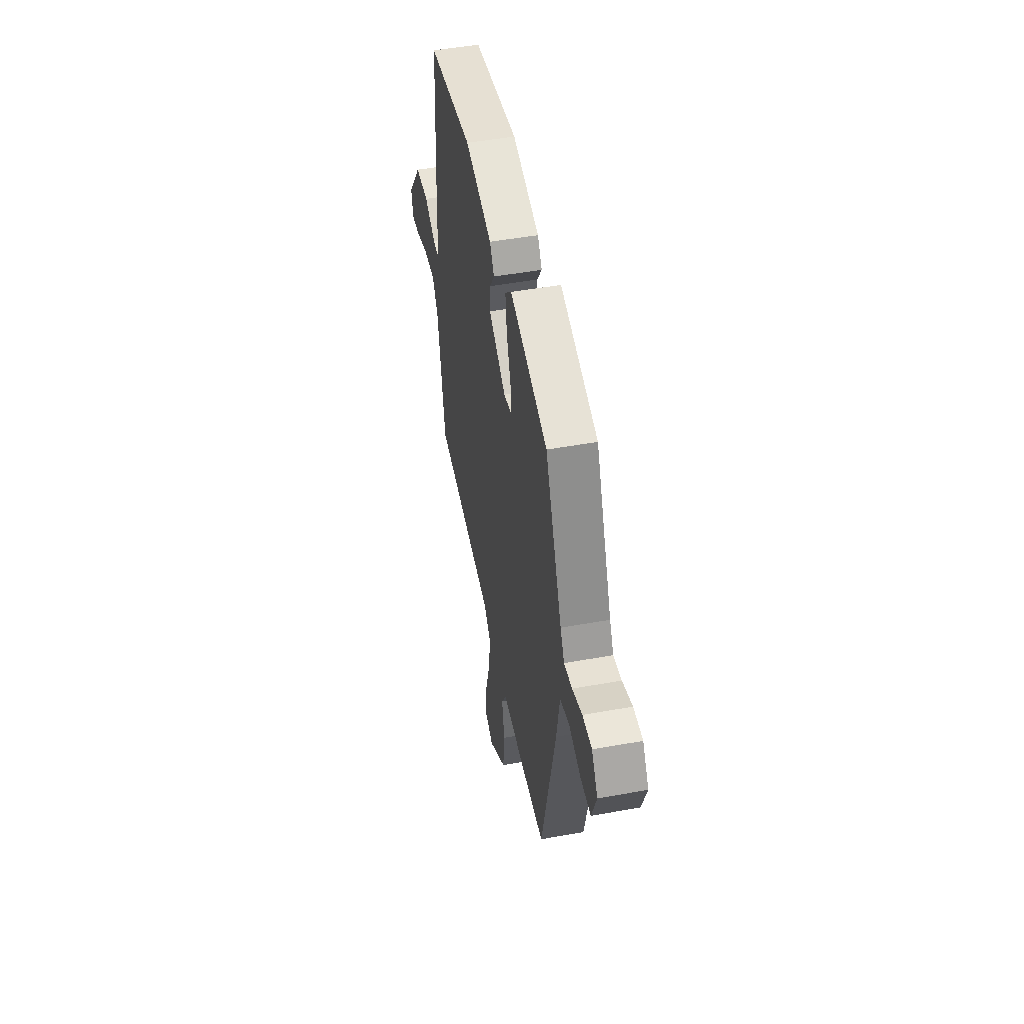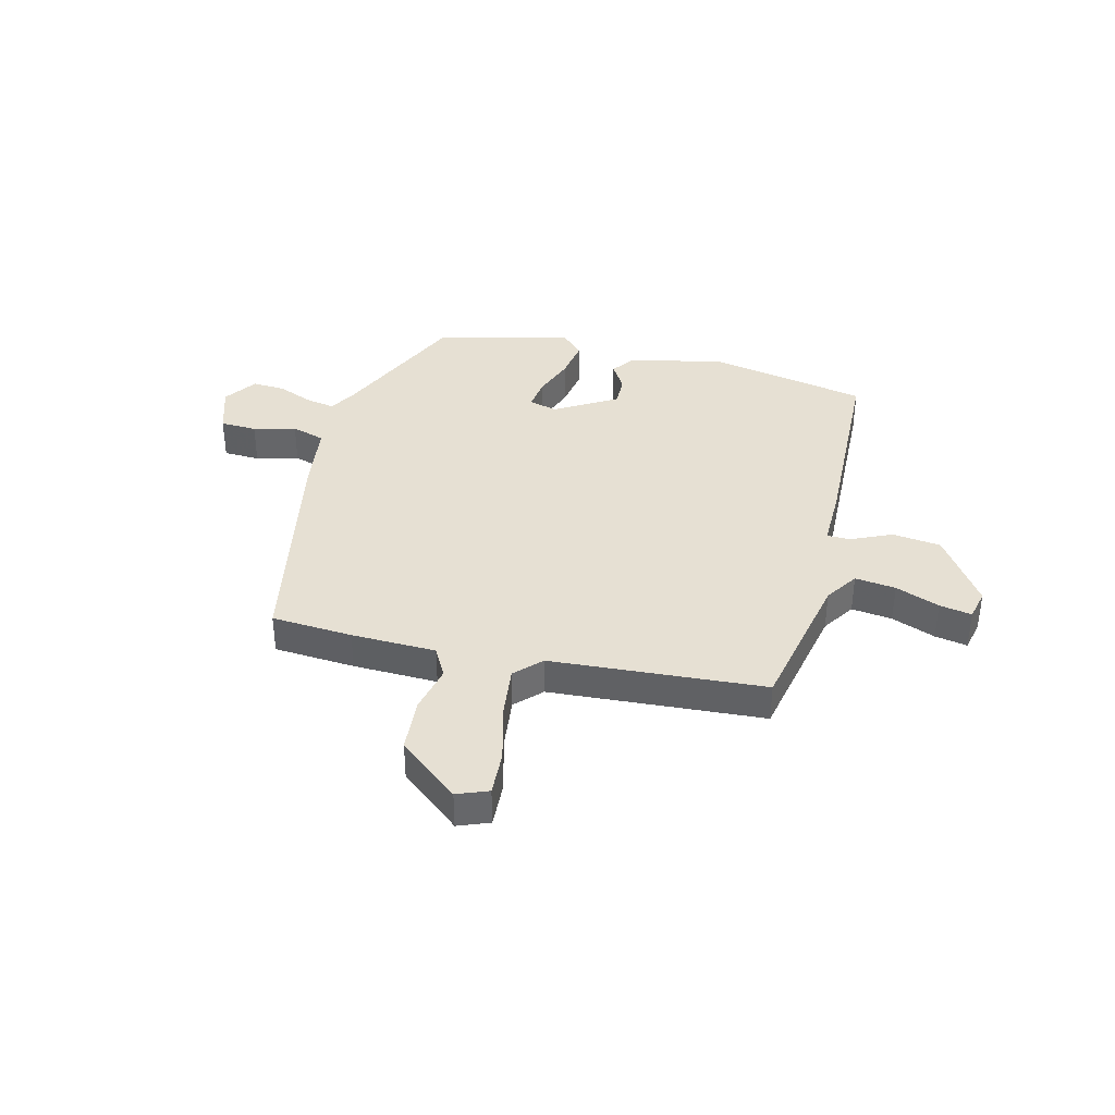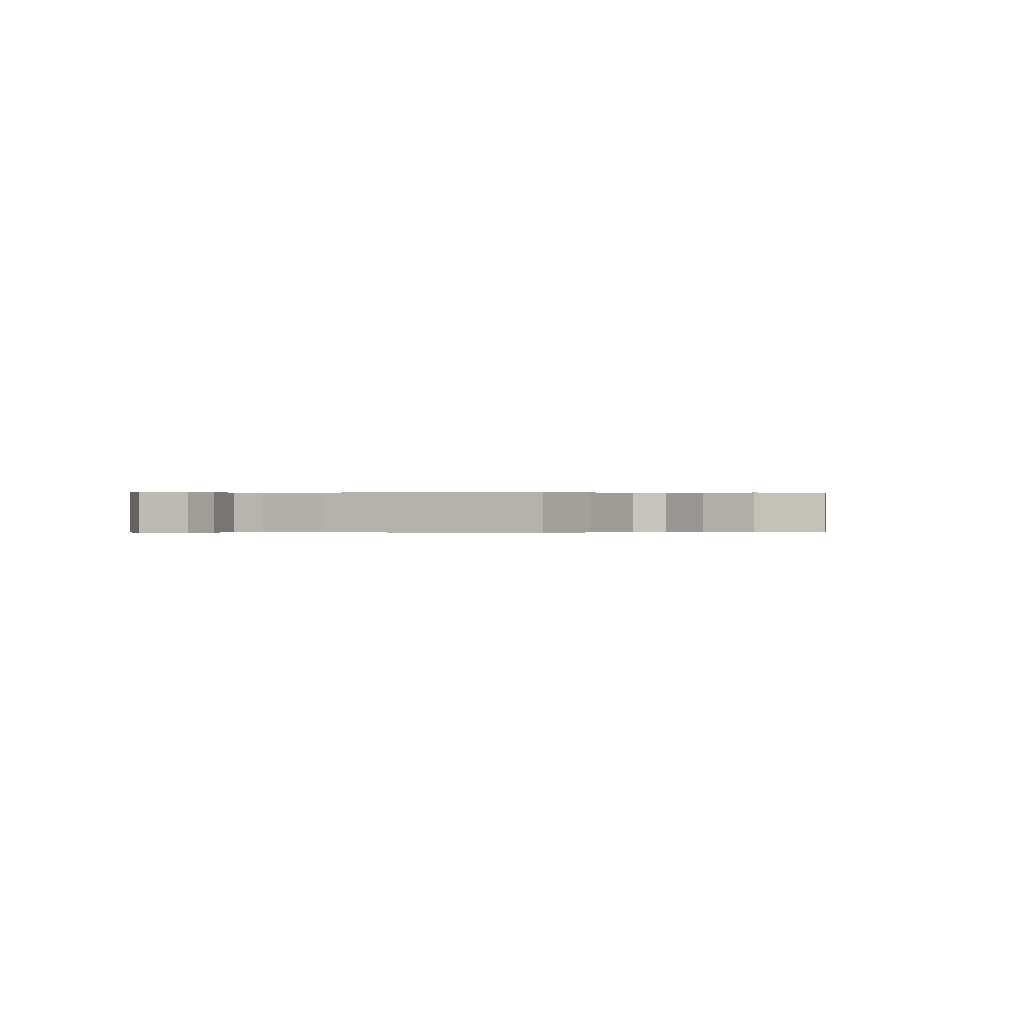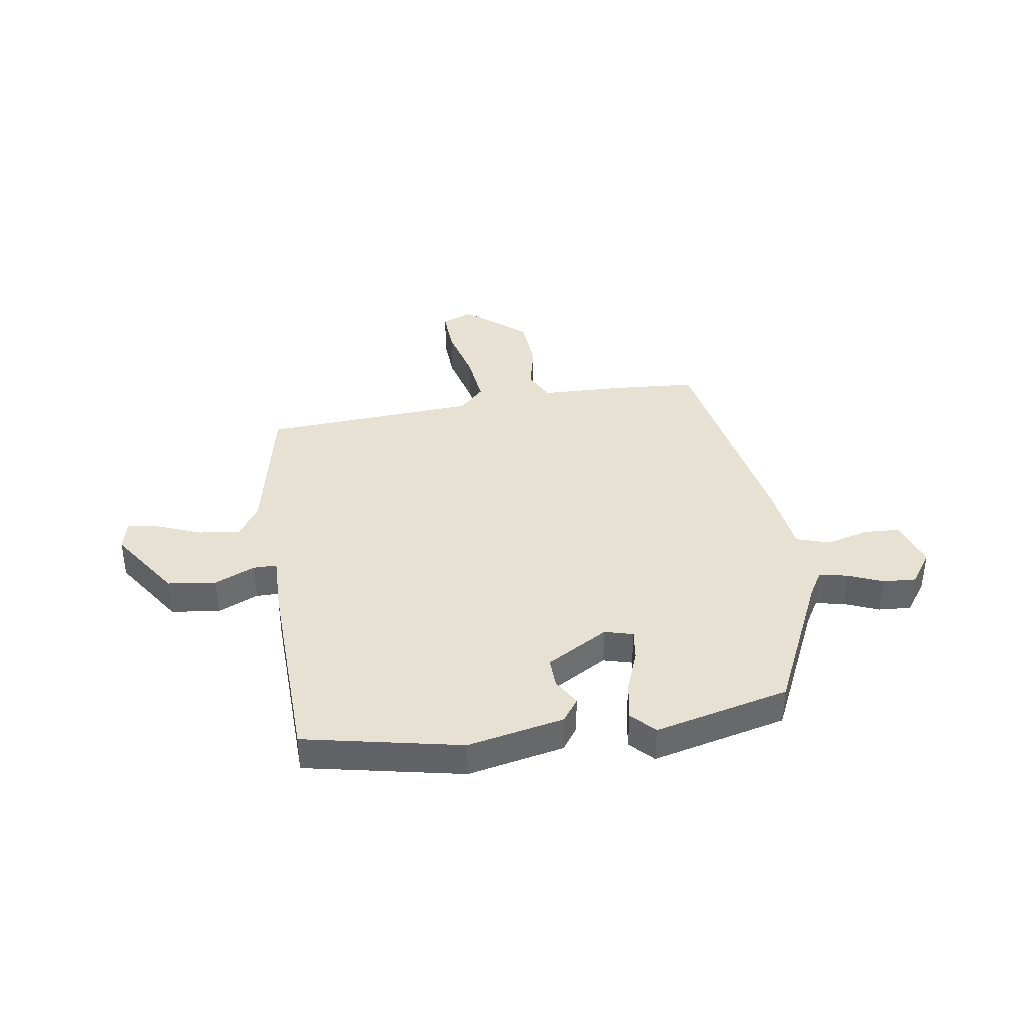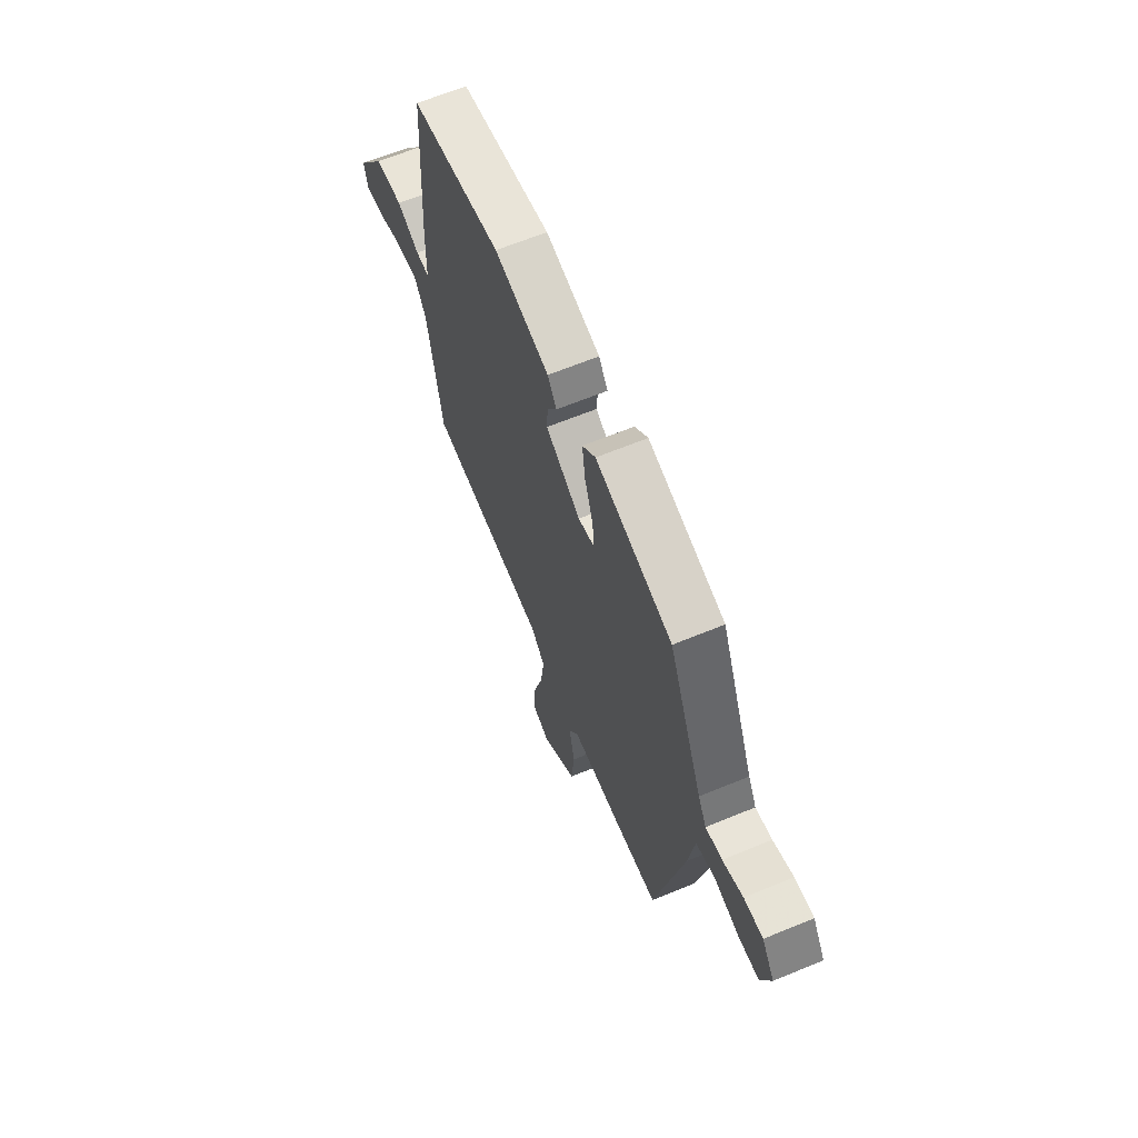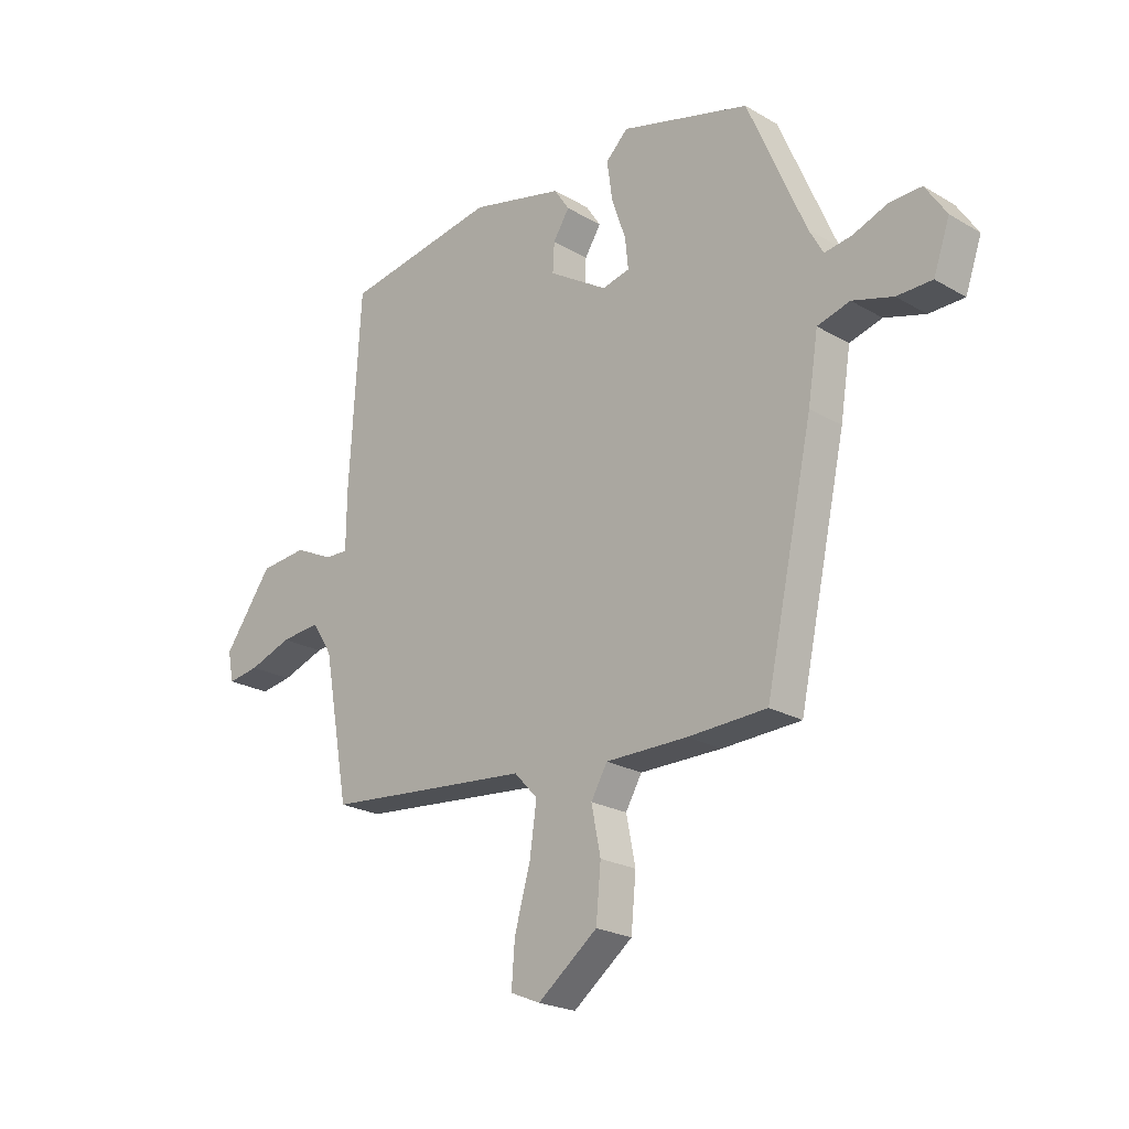
<metadata>
{"format":"obj","ext":"obj","renderer":"f3d","projection":"perspective","resolution":1024,"background":"white","views":[{"elev":49.1,"azim":78.6,"up":"+Z"},{"elev":38.3,"azim":-164.5,"up":"+Y"},{"elev":0.1,"azim":123.4,"up":"+Y"},{"elev":38.9,"azim":-7.0,"up":"+Y"},{"elev":64.2,"azim":67.4,"up":"+Z"},{"elev":-22.4,"azim":44.8,"up":"+Z"}]}
</metadata>
<code>
v -0.486 0.07 0.457
v -0.203 0.07 0.506
v -0.032 0.07 0.465
v -0.004 0.07 0.423
v -0.034 0.07 0.376
v -0.037 0.07 0.322
v 0.071 0.07 0.255
v 0.122 0.07 0.267
v 0.116 0.07 0.323
v 0.09 0.07 0.399
v 0.08 0.07 0.47
v 0.121 0.07 0.51
v 0.359 0.07 0.445
v 0.466 0.07 0.196
v 0.492 0.07 0.149
v 0.543 0.07 0.157
v 0.606 0.07 0.181
v 0.665 0.07 0.183
v 0.704 0.07 0.124
v 0.674 0.07 0.038
v 0.609 0.07 0.037
v 0.534 0.07 0.059
v 0.474 0.07 0.042
v 0.455 0.07 -0.077
v 0.367 0.07 -0.483
v 0.222 0.07 -0.489
v 0.071 0.07 -0.489
v 0.041 0.07 -0.541
v 0.058 0.07 -0.626
v 0.049 0.07 -0.722
v -0.061 0.07 -0.807
v -0.116 0.07 -0.784
v -0.11 0.07 -0.705
v -0.081 0.07 -0.602
v -0.068 0.07 -0.511
v -0.111 0.07 -0.465
v -0.492 0.07 -0.429
v -0.539 0.07 -0.168
v -0.576 0.07 -0.109
v -0.649 0.07 -0.116
v -0.728 0.07 -0.144
v -0.786 0.07 -0.153
v -0.797 0.07 -0.098
v -0.708 0.07 0.026
v -0.621 0.07 0.034
v -0.55 0.07 0
v -0.508 0.07 -0.001
v -0.507 0.07 0.103
v -0.486 0 0.457
v -0.203 0 0.506
v -0.032 0 0.465
v -0.004 0 0.423
v -0.034 0 0.376
v -0.037 0 0.322
v 0.071 0 0.255
v 0.122 0 0.267
v 0.116 0 0.323
v 0.09 0 0.399
v 0.08 0 0.47
v 0.121 0 0.51
v 0.359 0 0.445
v 0.466 0 0.196
v 0.492 0 0.149
v 0.543 0 0.157
v 0.606 0 0.181
v 0.665 0 0.183
v 0.704 0 0.124
v 0.674 0 0.038
v 0.609 0 0.037
v 0.534 0 0.059
v 0.474 0 0.042
v 0.455 0 -0.077
v 0.367 0 -0.483
v 0.222 0 -0.489
v 0.071 0 -0.489
v 0.041 0 -0.541
v 0.058 0 -0.626
v 0.049 0 -0.722
v -0.061 0 -0.807
v -0.116 0 -0.784
v -0.11 0 -0.705
v -0.081 0 -0.602
v -0.068 0 -0.511
v -0.111 0 -0.465
v -0.492 0 -0.429
v -0.539 0 -0.168
v -0.576 0 -0.109
v -0.649 0 -0.116
v -0.728 0 -0.144
v -0.786 0 -0.153
v -0.797 0 -0.098
v -0.708 0 0.026
v -0.621 0 0.034
v -0.55 0 0
v -0.508 0 -0.001
v -0.507 0 0.103
f 47 48 1 2
f 43 44 45 46
f 43 46 47
f 40 41 42 43
f 39 40 43 47
f 38 39 47
f 36 37 38 47
f 35 36 47 2
f 31 32 33 34
f 31 34 35
f 28 29 30 31
f 28 31 35
f 27 28 35 2
f 23 24 25 26
f 23 26 27
f 19 20 21 22
f 19 22 23
f 16 17 18 19
f 15 16 19 23
f 14 15 23 27
f 9 10 11 12
f 8 9 12 13
f 2 3 4 5
f 2 5 6
f 27 2 6
f 8 13 14 27
f 7 8 27
f 6 7 27
f 50 49 96 95
f 94 93 92 91
f 95 94 91
f 91 90 89 88
f 95 91 88 87
f 95 87 86
f 95 86 85 84
f 50 95 84 83
f 82 81 80 79
f 83 82 79
f 79 78 77 76
f 83 79 76
f 50 83 76 75
f 74 73 72 71
f 75 74 71
f 70 69 68 67
f 71 70 67
f 67 66 65 64
f 71 67 64 63
f 75 71 63 62
f 60 59 58 57
f 61 60 57 56
f 53 52 51 50
f 54 53 50
f 54 50 75
f 75 62 61 56
f 75 56 55
f 75 55 54
f 1 49 50 2
f 2 50 51 3
f 3 51 52 4
f 4 52 53 5
f 5 53 54 6
f 6 54 55 7
f 7 55 56 8
f 8 56 57 9
f 9 57 58 10
f 10 58 59 11
f 11 59 60 12
f 12 60 61 13
f 13 61 62 14
f 14 62 63 15
f 15 63 64 16
f 16 64 65 17
f 17 65 66 18
f 18 66 67 19
f 19 67 68 20
f 20 68 69 21
f 21 69 70 22
f 22 70 71 23
f 23 71 72 24
f 24 72 73 25
f 25 73 74 26
f 26 74 75 27
f 27 75 76 28
f 28 76 77 29
f 29 77 78 30
f 30 78 79 31
f 31 79 80 32
f 32 80 81 33
f 33 81 82 34
f 34 82 83 35
f 35 83 84 36
f 36 84 85 37
f 37 85 86 38
f 38 86 87 39
f 39 87 88 40
f 40 88 89 41
f 41 89 90 42
f 42 90 91 43
f 43 91 92 44
f 44 92 93 45
f 45 93 94 46
f 46 94 95 47
f 47 95 96 48
f 48 96 49 1

</code>
